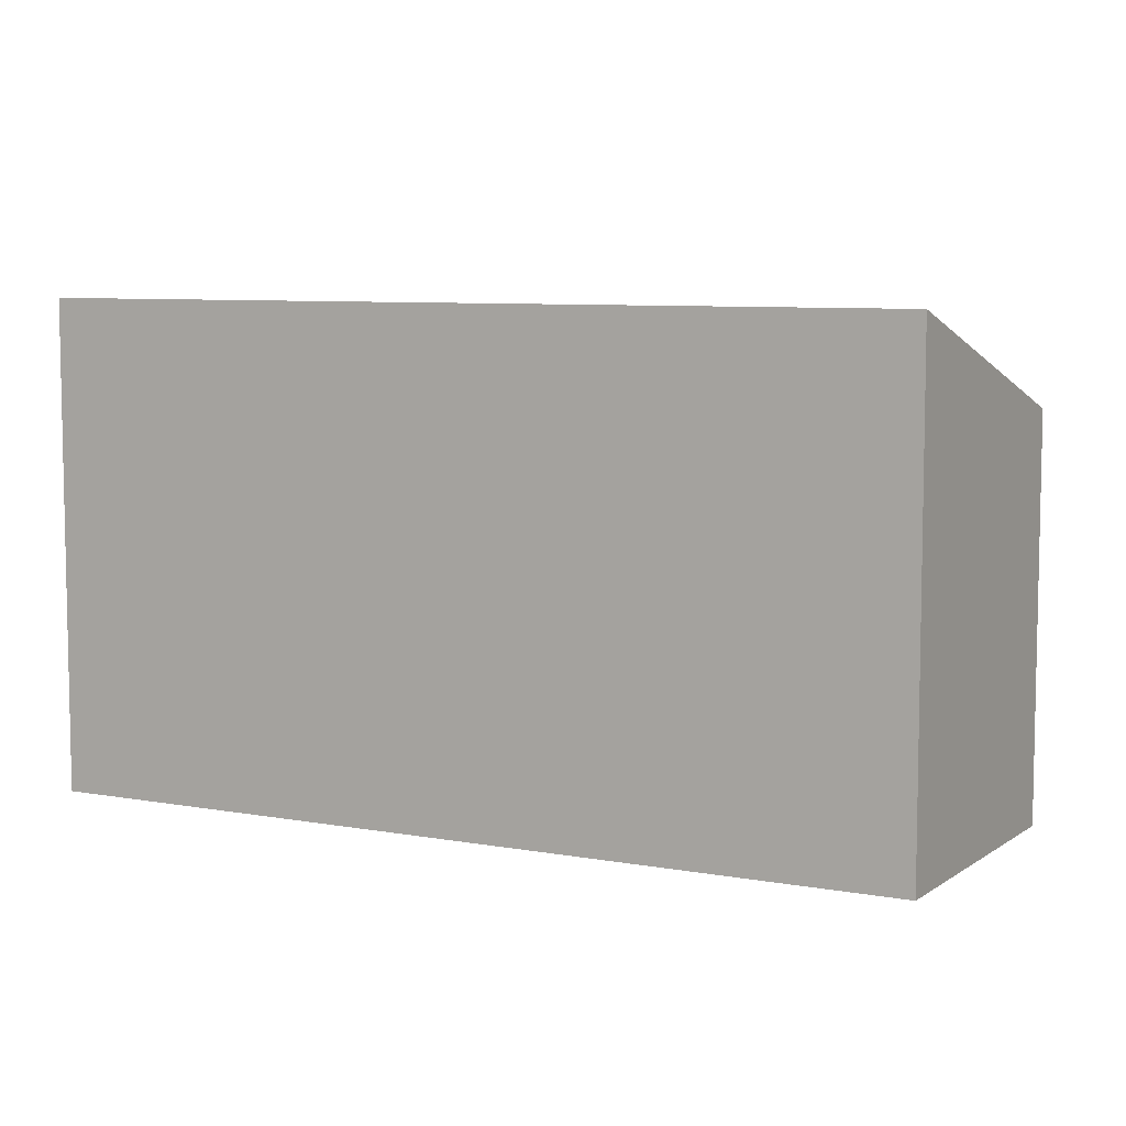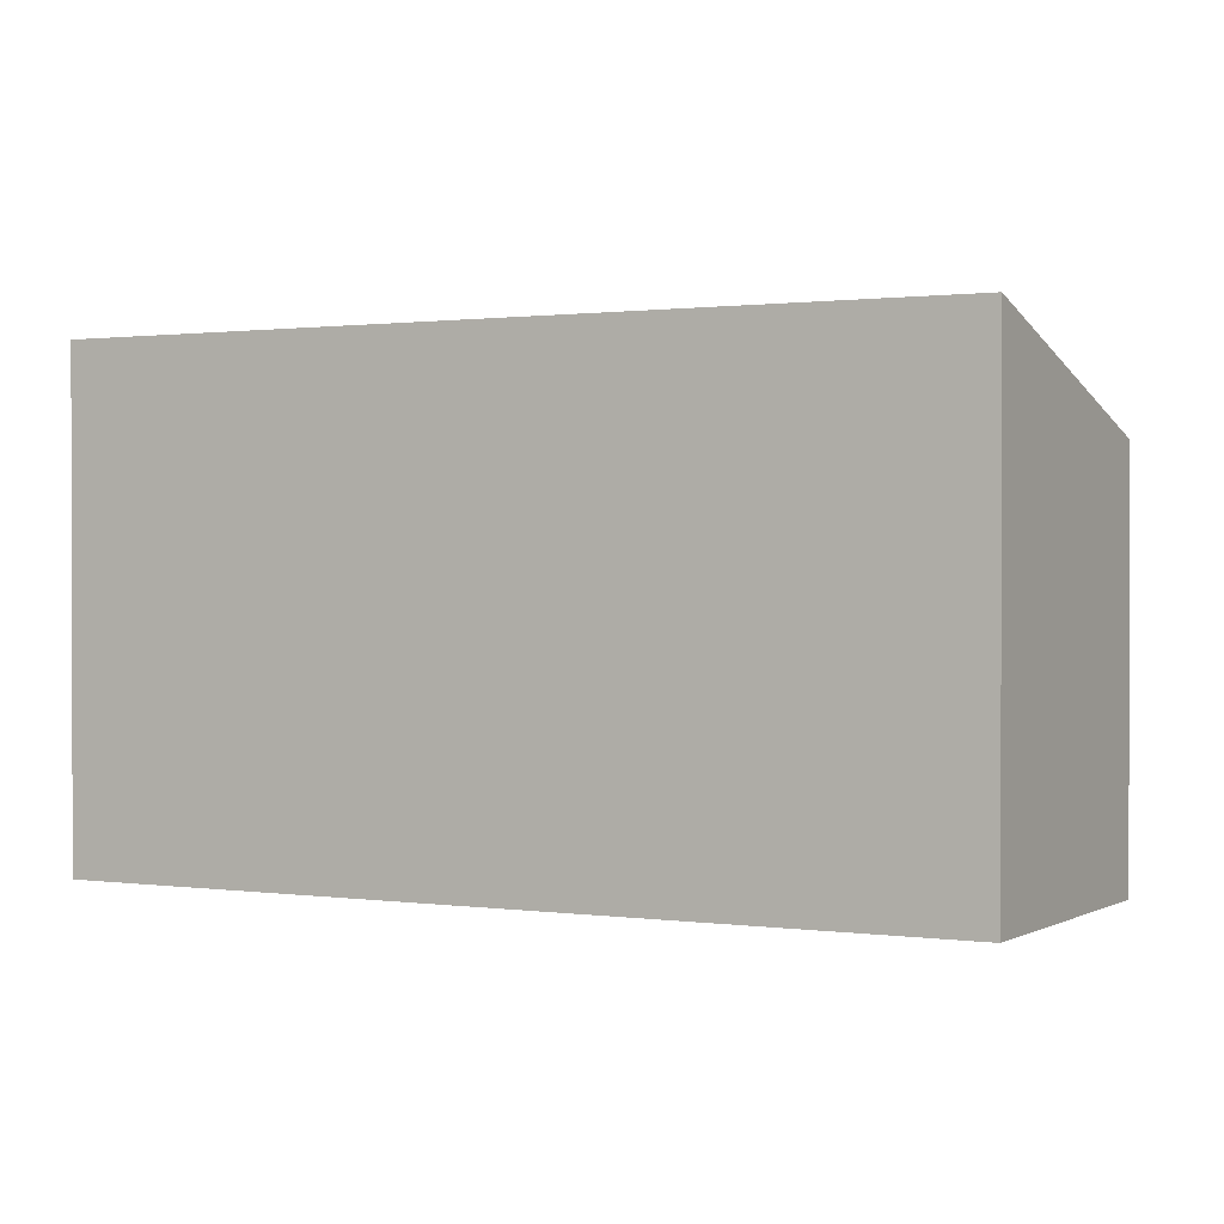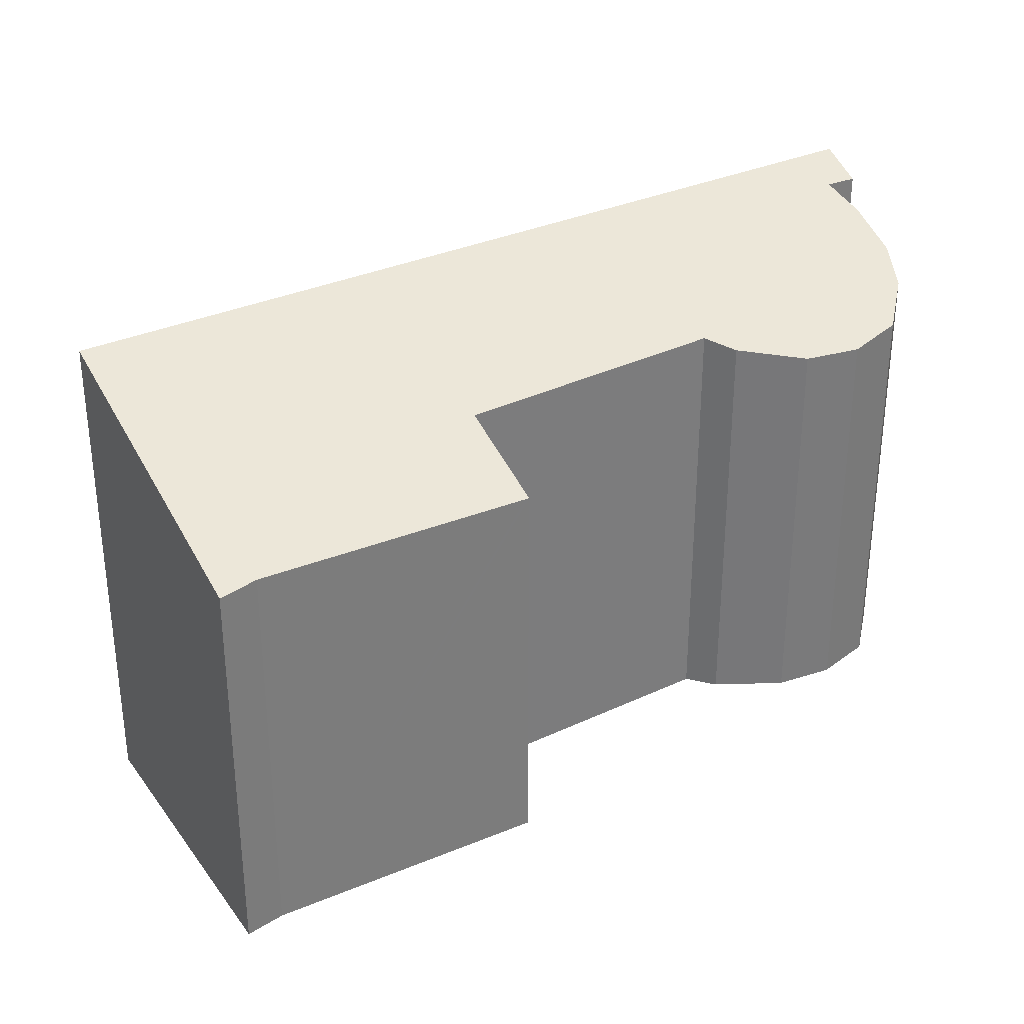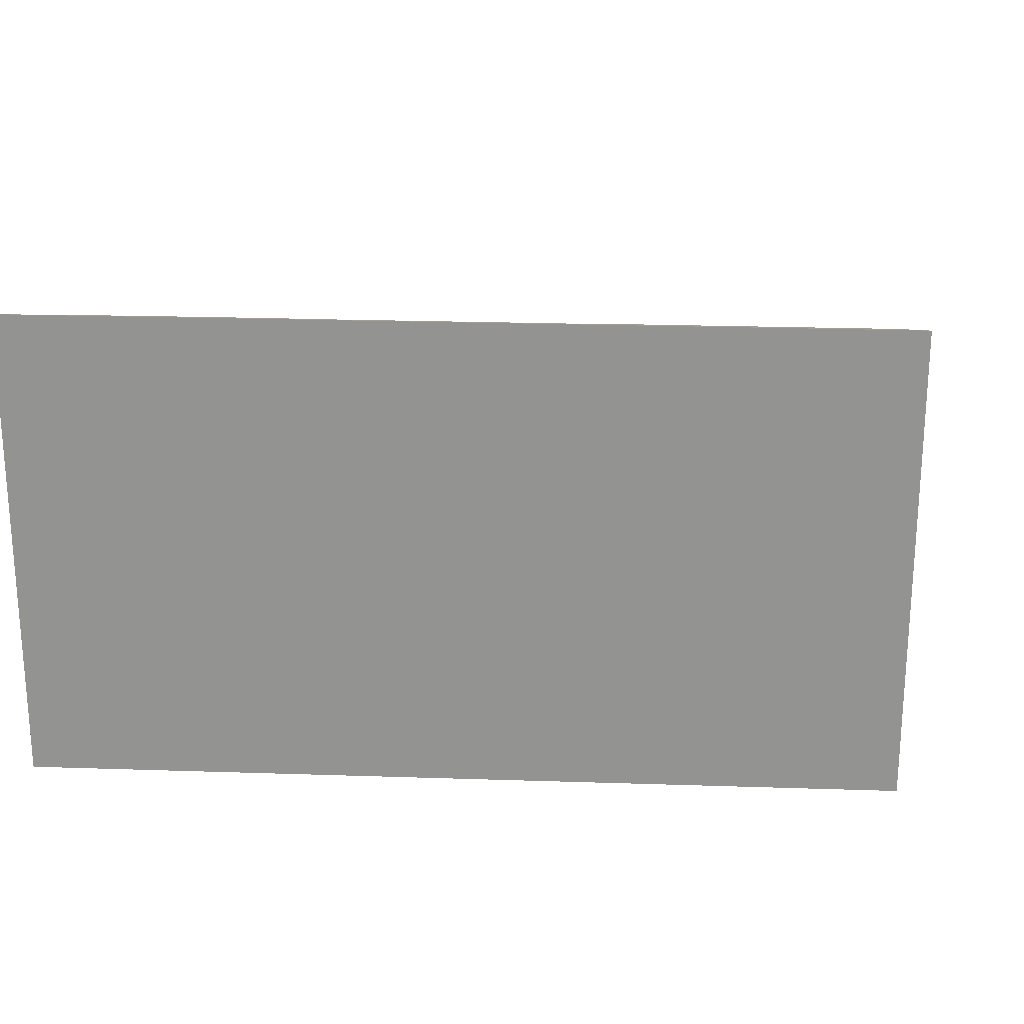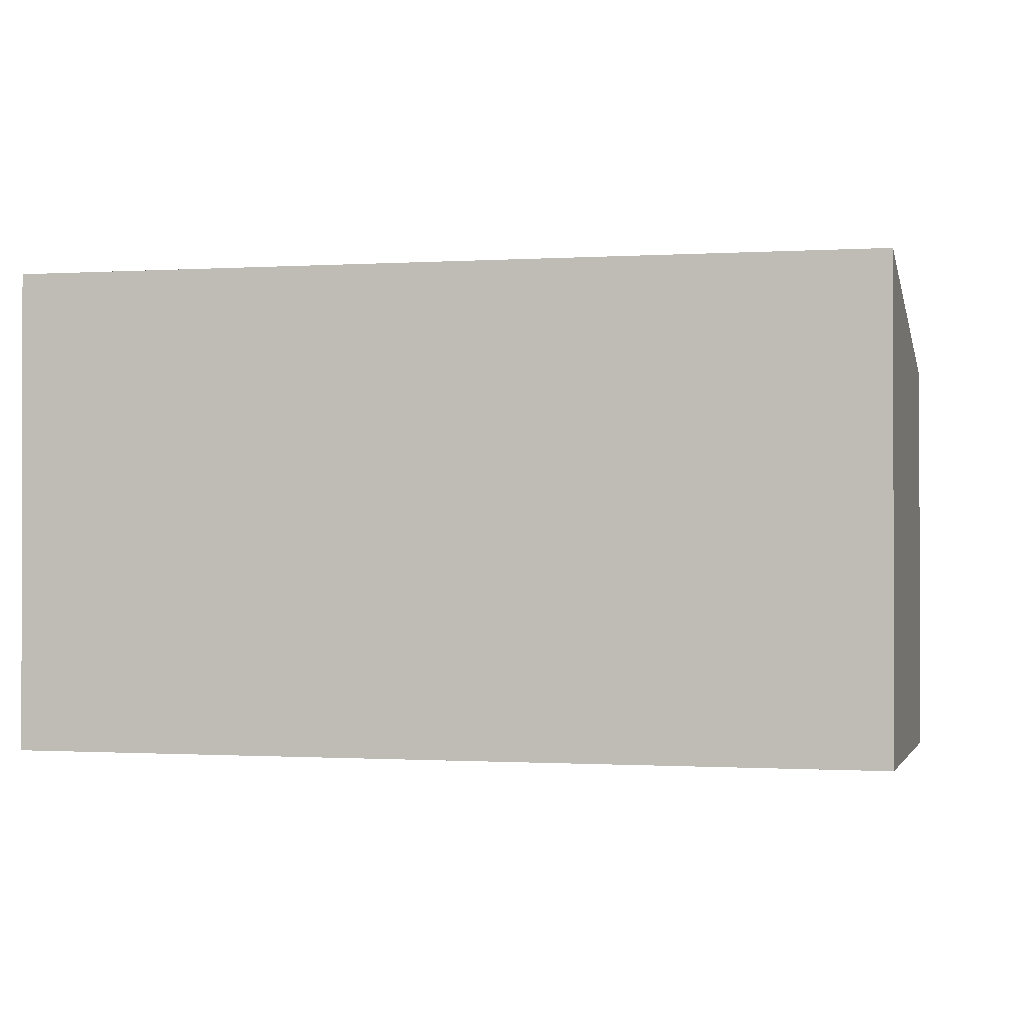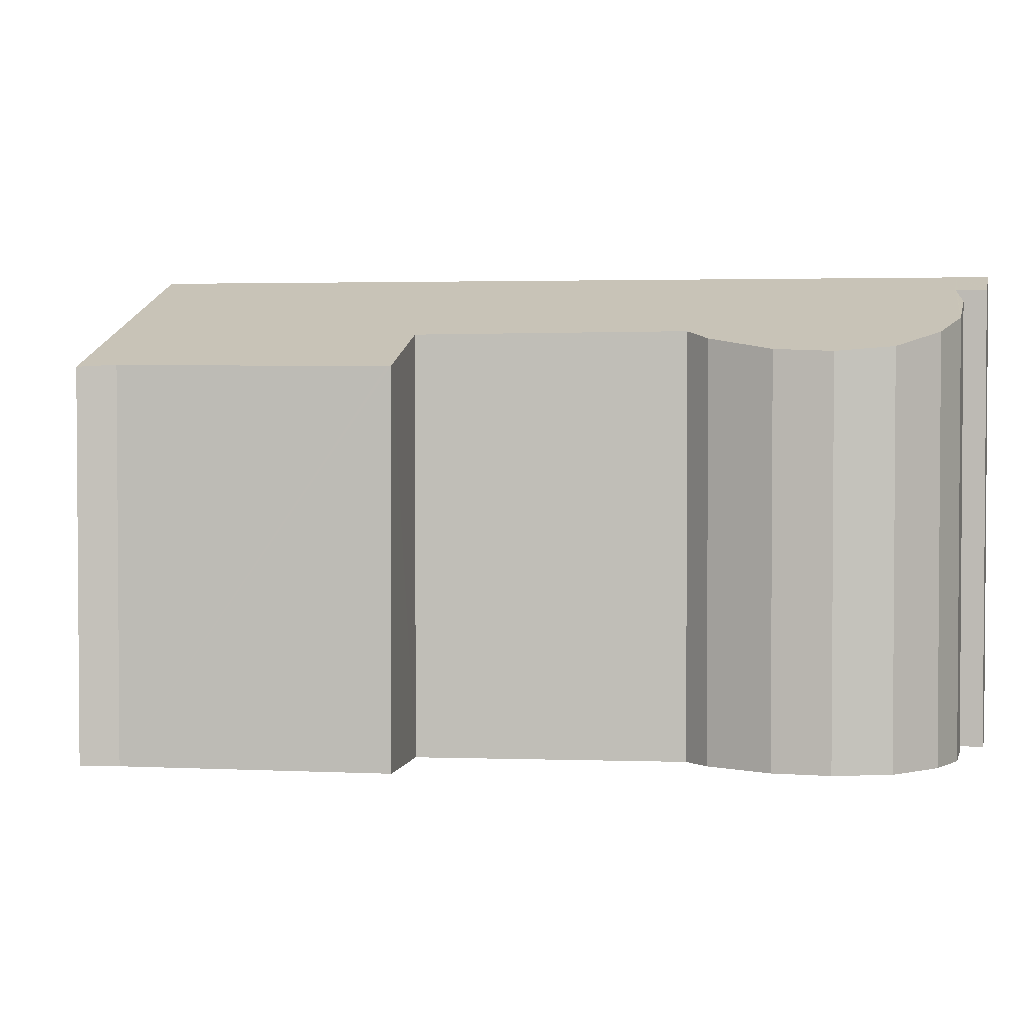
<metadata>
{"format":"obj","ext":"obj","renderer":"f3d","projection":"perspective","resolution":1024,"background":"white","views":[{"elev":7.4,"azim":60.2,"up":"+Y"},{"elev":0.9,"azim":60.3,"up":"+Y"},{"elev":33.0,"azim":-179.1,"up":"+Y"},{"elev":22.9,"azim":35.6,"up":"+Y"},{"elev":-0.7,"azim":46.0,"up":"+Y"},{"elev":2.5,"azim":-139.7,"up":"+Y"}]}
</metadata>
<code>
v  13.66 8.69 -11.24
v  17.77 10.8 -6.081
v  14.3 8.644 -11.81
v  8.534 8.631 -8.202
v  9.626 9.38 -6.146
v  1.872 10.8 3.996
v  8.464 8.63 -8.161
v  8.509 8.659 -8.082
v  7.779 9.4 -4.904
v  4.647 9.432 -2.799
v  3.943 9.252 -3.013
v  2.347 9.001 -2.923
v  1.181 8.949 -2.375
v  0.276 9.056 -1.406
v  0 9.392 5.751e-16
v  1.375 10.46 3.063
v  0.163 9.733 1.146
v  0.232 9.782 1.284
v  1.132 10.34 2.772
v  0.744 10.15 2.308
v  1.325 10.46 3.092
v  0.765 10.46 3.415
v  0.782 10.47 3.45
v  0.95 10.59 3.781
v  1.255 10.8 4.387
v  0.163 -7.017e-17 1.146
v  0 0 0
v  0.276 8.609e-17 -1.406
v  0.744 -1.413e-16 2.308
v  0.232 -7.862e-17 1.284
v  1.375 -1.876e-16 3.063
v  1.132 -1.697e-16 2.772
v  0.782 -2.113e-16 3.45
v  0.765 -2.091e-16 3.415
v  1.255 -2.686e-16 4.387
v  0.95 -2.315e-16 3.781
v  9.626 3.763e-16 -6.146
v  8.464 4.997e-16 -8.161
v  8.509 4.949e-16 -8.082
v  1.325 -1.893e-16 3.092
v  13.66 6.88e-16 -11.24
v  14.3 7.232e-16 -11.81
v  8.534 5.022e-16 -8.202
v  4.647 1.714e-16 -2.799
v  7.779 3.003e-16 -4.904
v  2.347 1.79e-16 -2.923
v  1.181 1.454e-16 -2.375
v  17.77 3.724e-16 -6.081
v  1.872 -2.447e-16 3.996
v  3.943 1.845e-16 -3.013
g defaultobject
f 1 2 3
f 2 1 4
f 2 4 5
f 2 5 6
f 5 4 7
f 5 7 8
f 6 5 9
f 6 9 10
f 6 10 11
f 6 11 12
f 6 12 13
f 6 13 14
f 6 14 15
f 6 15 16
f 16 15 17
f 16 17 18
f 16 18 19
f 19 18 20
f 6 16 21
f 6 21 22
f 6 22 23
f 6 23 24
f 6 24 25
f 15 26 17
f 26 15 27
f 14 27 15
f 27 14 28
f 18 29 20
f 29 18 17
f 29 17 30
f 30 17 26
f 19 31 16
f 31 19 20
f 31 20 29
f 31 29 32
f 22 33 23
f 33 22 34
f 24 35 25
f 35 24 23
f 35 23 33
f 35 33 36
f 8 37 5
f 37 8 7
f 37 7 38
f 37 38 39
f 31 21 16
f 21 31 22
f 22 31 34
f 34 31 40
f 3 41 1
f 41 3 42
f 41 4 1
f 4 41 7
f 7 41 38
f 38 41 43
f 37 9 5
f 9 37 10
f 10 37 44
f 44 37 45
f 46 13 12
f 13 46 47
f 13 28 14
f 28 13 47
f 35 6 25
f 6 35 2
f 2 35 48
f 48 35 49
f 48 3 2
f 3 48 42
f 44 11 10
f 11 44 50
f 50 12 11
f 12 50 46
f 27 30 26
f 30 27 29
f 29 27 28
f 29 28 32
f 32 28 31
f 43 39 38
f 39 43 37
f 37 43 41
f 40 33 34
f 33 40 36
f 36 40 35
f 35 40 49
f 49 40 31
f 49 31 28
f 49 28 47
f 49 47 44
f 49 44 48
f 44 47 46
f 44 46 50
f 48 44 45
f 48 45 37
f 48 37 41
f 48 41 42

</code>
